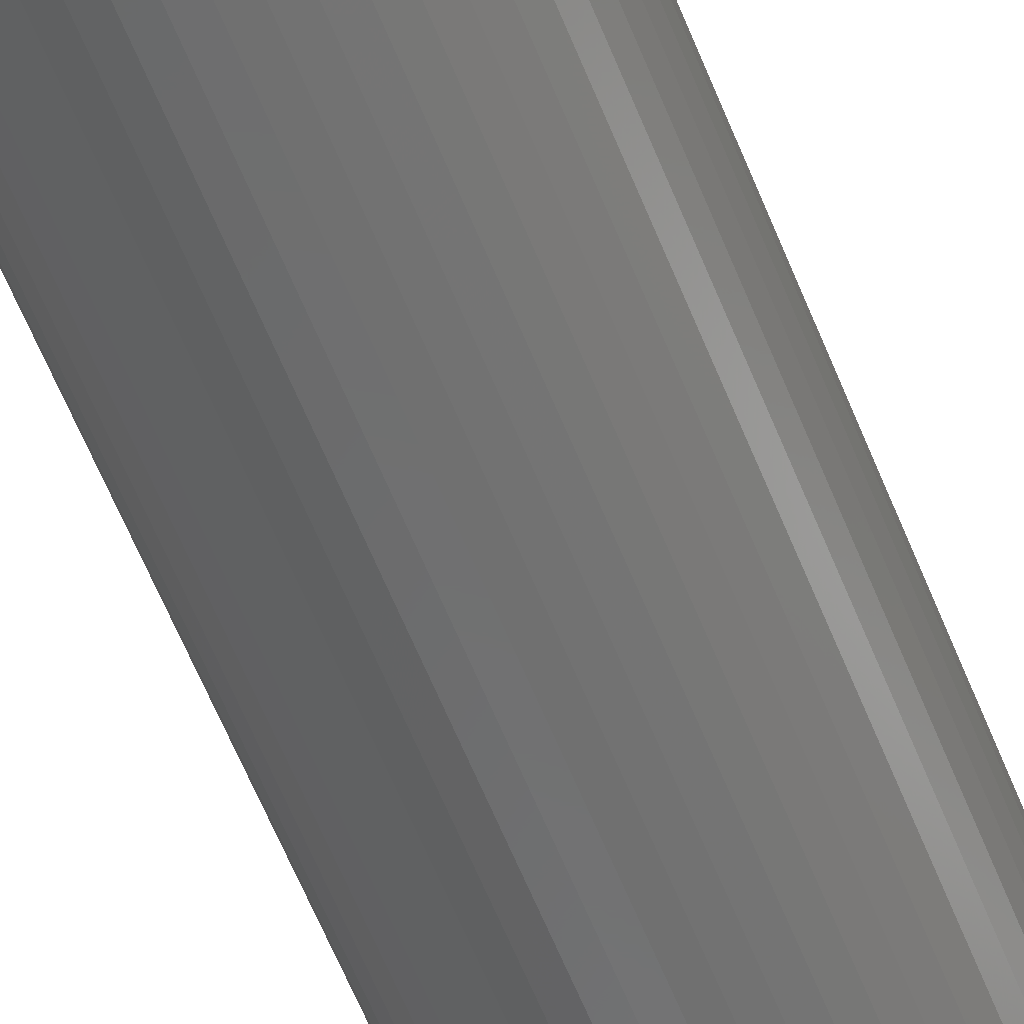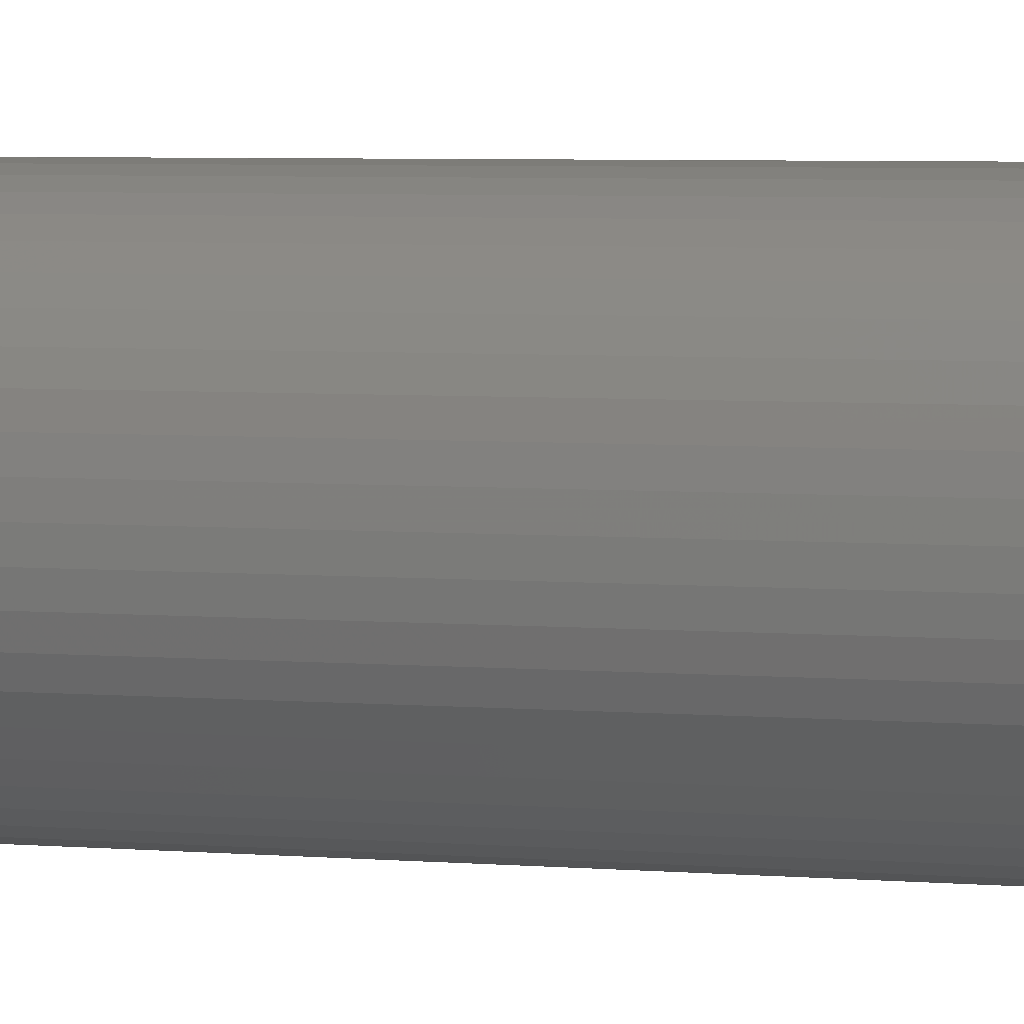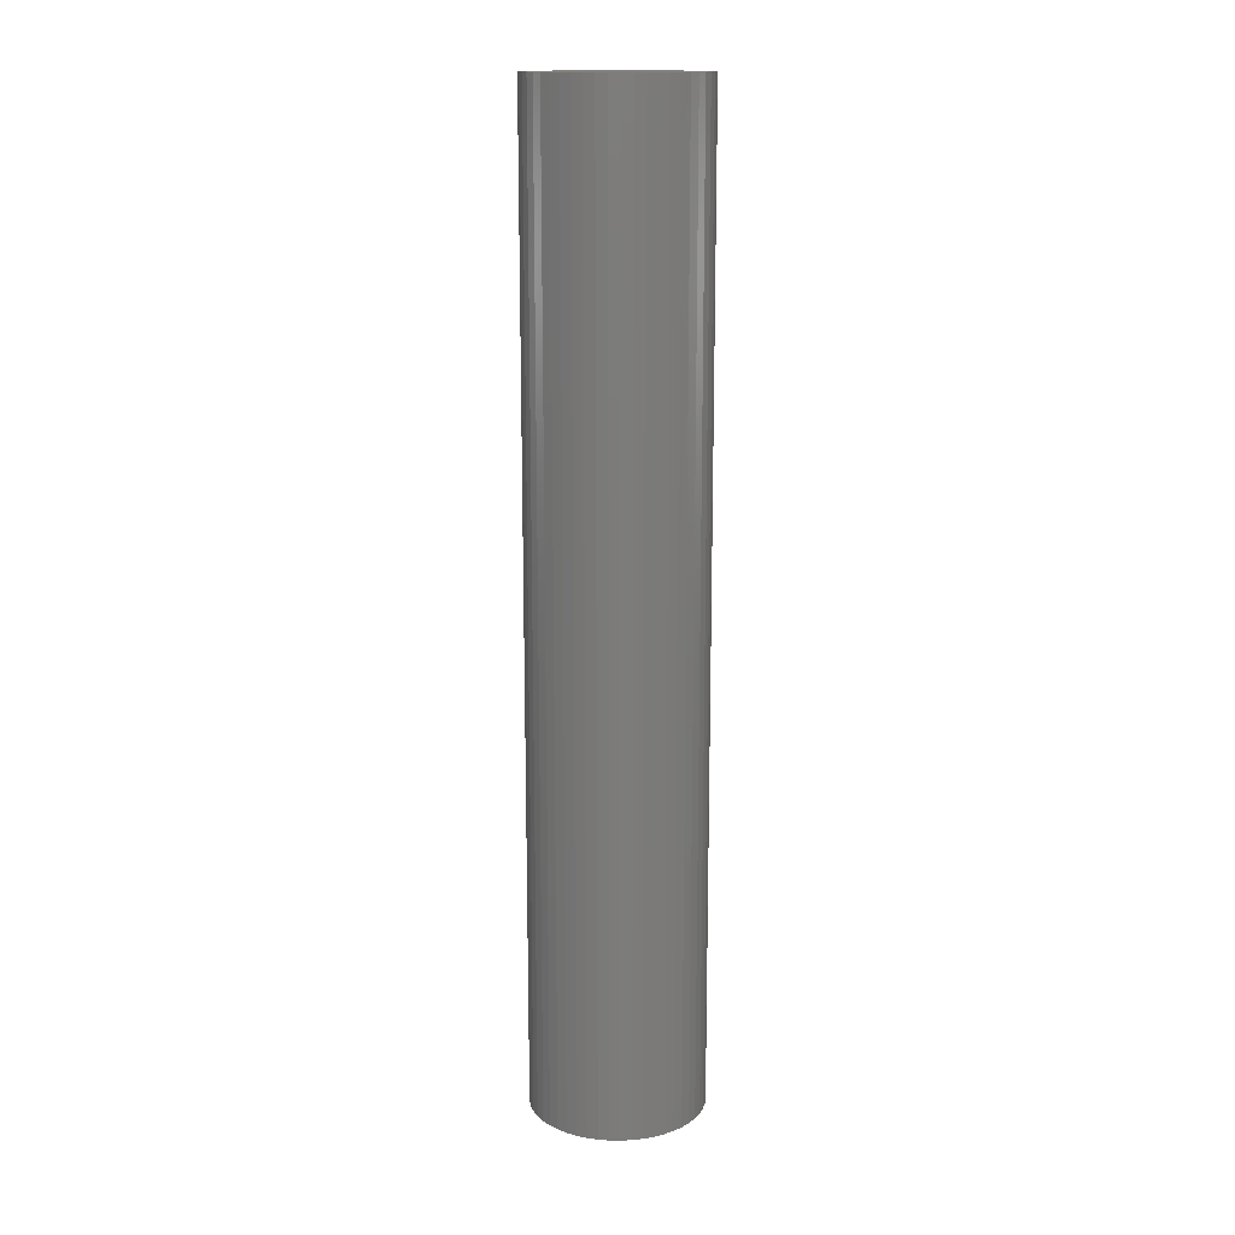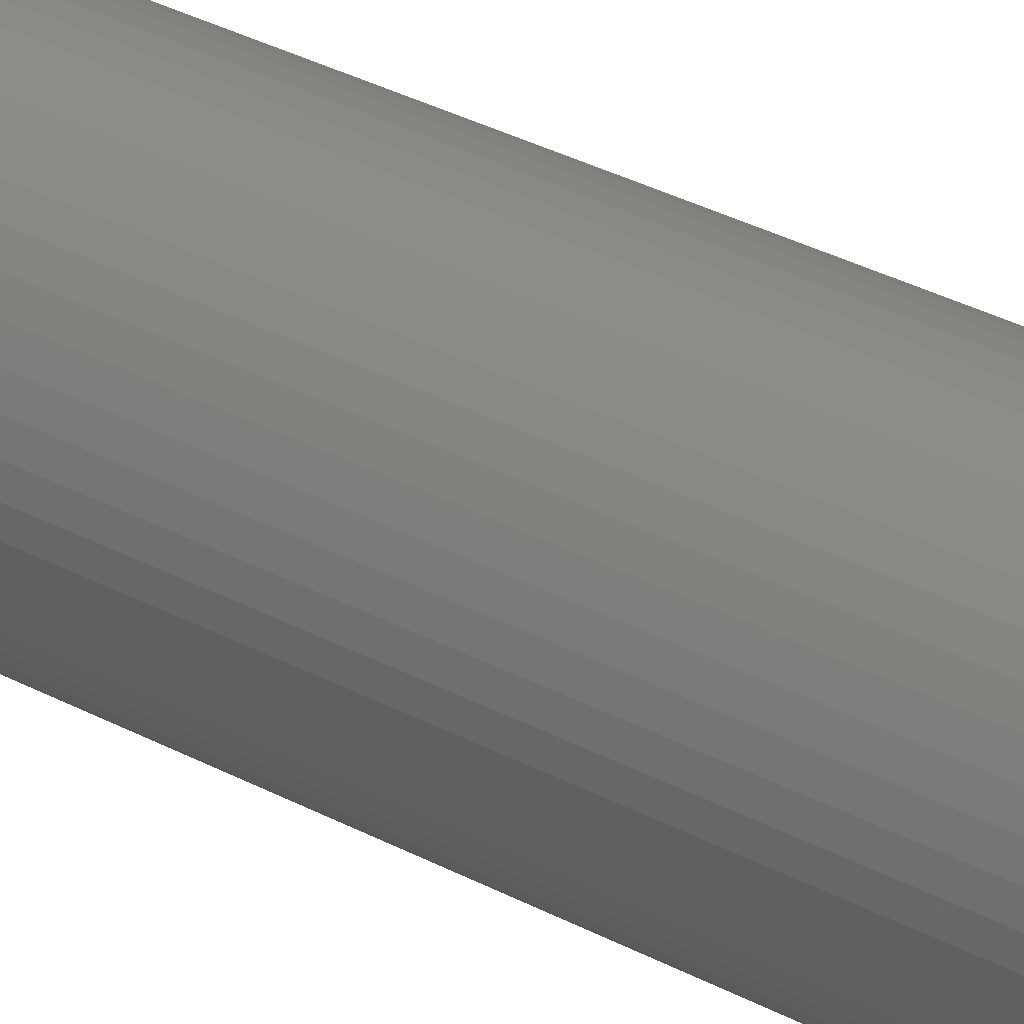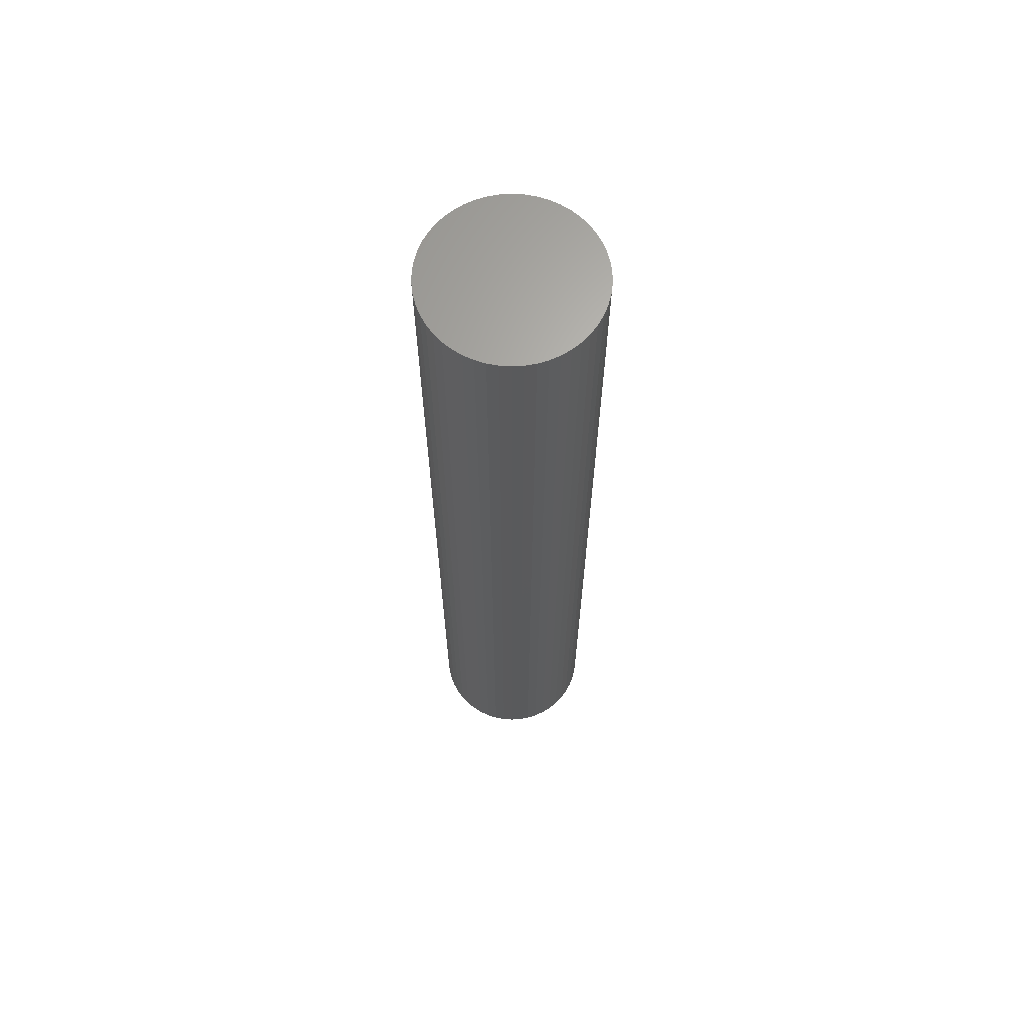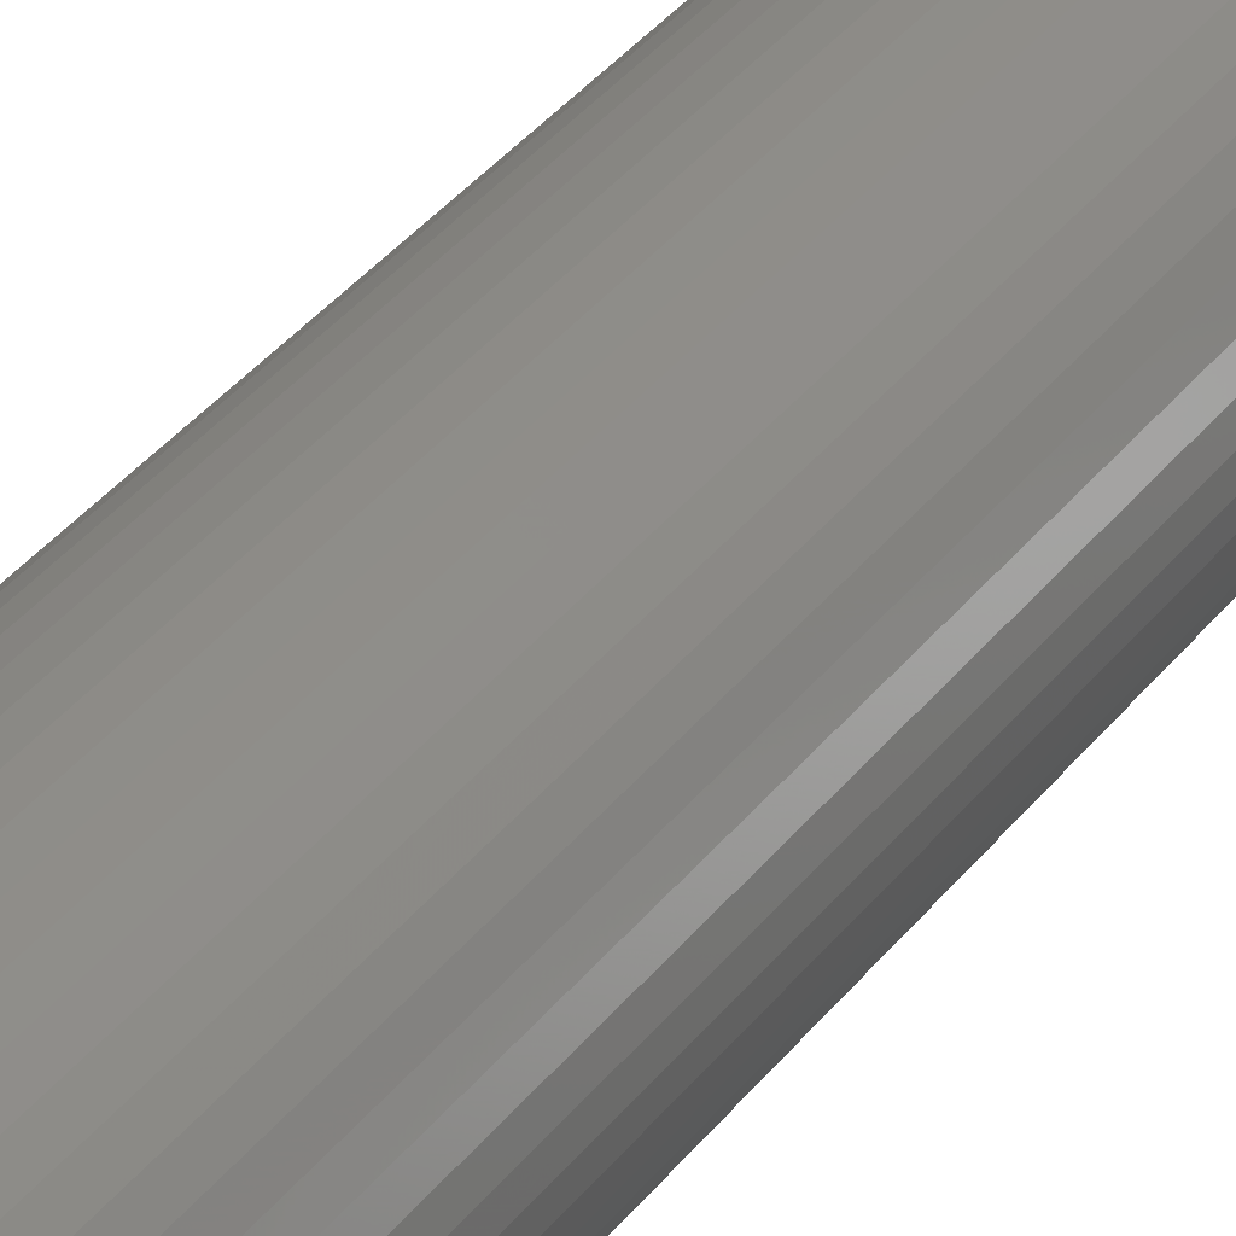
<metadata>
{"format":"stl","ext":"stl","renderer":"f3d","projection":"perspective","resolution":1024,"background":"white","views":[{"elev":-59.3,"azim":-158.5,"up":"+Y"},{"elev":3.2,"azim":112.5,"up":"+Y"},{"elev":15.1,"azim":109.6,"up":"+Z"},{"elev":31.9,"azim":127.4,"up":"+Y"},{"elev":65.7,"azim":-68.2,"up":"+Z"},{"elev":34.0,"azim":31.0,"up":"+Y"}]}
</metadata>
<code>
# stl→obj: 100 verts, 196 faces
v 5.85 0 33
v 5.804 0.7332 -33
v 5.804 0.7332 33
v 5.85 0 -33
v 5.666 1.455 -33
v 5.666 1.455 33
v -5.85 0 -33
v -5.804 0.7332 33
v -5.804 0.7332 -33
v -5.85 0 33
v 0.3673 5.838 -33
v -0.3673 5.838 33
v 0.3673 5.838 33
v -0.3673 5.838 -33
v 5.804 -0.7332 -33
v 5.666 -1.455 -33
v 5.439 -2.154 -33
v 5.439 2.154 -33
v 5.126 -2.818 -33
v 5.126 2.818 -33
v 4.733 -3.439 -33
v 4.733 3.439 -33
v 4.264 -4.005 -33
v 4.264 4.005 -33
v 3.729 -4.508 -33
v 3.729 4.508 -33
v 3.135 -4.939 -33
v 3.135 4.939 -33
v 2.491 -5.293 -33
v 2.491 5.293 -33
v 1.808 -5.564 -33
v 1.808 5.564 -33
v 1.096 -5.746 -33
v 1.096 5.746 -33
v 0.3673 -5.838 -33
v -0.3673 -5.838 -33
v -1.096 -5.746 -33
v -1.096 5.746 -33
v -1.808 -5.564 -33
v -1.808 5.564 -33
v -2.491 -5.293 -33
v -2.491 5.293 -33
v -3.135 -4.939 -33
v -3.135 4.939 -33
v -3.729 -4.508 -33
v -3.729 4.508 -33
v -4.264 -4.005 -33
v -4.264 4.005 -33
v -4.733 -3.439 -33
v -4.733 3.439 -33
v -5.126 -2.818 -33
v -5.126 2.818 -33
v -5.439 -2.154 -33
v -5.439 2.154 -33
v -5.666 -1.455 -33
v -5.666 1.455 -33
v -5.804 -0.7332 -33
v 4.264 -4.005 33
v 3.729 -4.508 33
v 3.729 4.508 33
v 4.264 4.005 33
v -4.264 4.005 33
v -3.729 4.508 33
v -2.491 5.293 33
v -1.808 5.564 33
v 5.439 2.154 33
v 5.126 2.818 33
v 1.808 5.564 33
v 2.491 5.293 33
v 3.135 4.939 33
v -5.126 2.818 33
v -5.439 2.154 33
v -4.733 3.439 33
v -5.666 1.455 33
v 5.804 -0.7332 33
v 5.666 -1.455 33
v 5.439 -2.154 33
v 5.126 -2.818 33
v 4.733 3.439 33
v 4.733 -3.439 33
v 3.135 -4.939 33
v 2.491 -5.293 33
v 1.808 -5.564 33
v 1.096 5.746 33
v 1.096 -5.746 33
v 0.3673 -5.838 33
v -0.3673 -5.838 33
v -1.096 5.746 33
v -1.096 -5.746 33
v -1.808 -5.564 33
v -2.491 -5.293 33
v -3.135 4.939 33
v -3.135 -4.939 33
v -3.729 -4.508 33
v -4.264 -4.005 33
v -4.733 -3.439 33
v -5.126 -2.818 33
v -5.439 -2.154 33
v -5.666 -1.455 33
v -5.804 -0.7332 33
f 1 2 3
f 2 1 4
f 3 5 6
f 5 3 2
f 7 8 9
f 8 7 10
f 11 12 13
f 12 11 14
f 15 2 4
f 16 2 15
f 16 5 2
f 17 5 16
f 17 18 5
f 19 18 17
f 19 20 18
f 21 20 19
f 21 22 20
f 23 22 21
f 23 24 22
f 25 24 23
f 25 26 24
f 27 26 25
f 27 28 26
f 29 28 27
f 29 30 28
f 31 30 29
f 31 32 30
f 33 32 31
f 33 34 32
f 35 34 33
f 35 11 34
f 36 11 35
f 36 14 11
f 37 14 36
f 37 38 14
f 39 38 37
f 39 40 38
f 41 40 39
f 41 42 40
f 43 42 41
f 43 44 42
f 45 44 43
f 45 46 44
f 47 46 45
f 47 48 46
f 49 48 47
f 49 50 48
f 51 50 49
f 51 52 50
f 53 52 51
f 53 54 52
f 55 54 53
f 55 56 54
f 57 56 55
f 57 9 56
f 9 57 7
f 25 58 59
f 58 25 23
f 24 60 61
f 60 24 26
f 46 62 63
f 62 46 48
f 40 64 65
f 64 40 42
f 66 20 67
f 20 66 18
f 30 68 69
f 68 30 32
f 28 69 70
f 69 28 30
f 54 71 52
f 71 54 72
f 50 62 48
f 62 50 73
f 56 72 54
f 72 56 74
f 3 75 1
f 6 75 3
f 6 76 75
f 66 76 6
f 66 77 76
f 67 77 66
f 67 78 77
f 79 78 67
f 79 80 78
f 61 80 79
f 61 58 80
f 60 58 61
f 60 59 58
f 70 59 60
f 70 81 59
f 69 81 70
f 69 82 81
f 68 82 69
f 68 83 82
f 84 83 68
f 84 85 83
f 13 85 84
f 13 86 85
f 12 86 13
f 12 87 86
f 88 87 12
f 88 89 87
f 65 89 88
f 65 90 89
f 64 90 65
f 64 91 90
f 92 91 64
f 92 93 91
f 63 93 92
f 63 94 93
f 62 94 63
f 62 95 94
f 73 95 62
f 73 96 95
f 71 96 73
f 71 97 96
f 72 97 71
f 72 98 97
f 74 98 72
f 74 99 98
f 8 99 74
f 8 100 99
f 100 8 10
f 14 88 12
f 88 14 38
f 31 82 83
f 82 31 29
f 67 22 79
f 22 67 20
f 32 84 68
f 84 32 34
f 26 70 60
f 70 26 28
f 42 92 64
f 92 42 44
f 75 4 1
f 4 75 15
f 80 19 78
f 19 80 21
f 76 15 75
f 15 76 16
f 47 94 95
f 94 47 45
f 51 98 53
f 98 51 97
f 47 96 49
f 96 47 95
f 36 86 87
f 86 36 35
f 29 81 82
f 81 29 27
f 6 18 66
f 18 6 5
f 79 24 61
f 24 79 22
f 34 13 84
f 13 34 11
f 52 73 50
f 73 52 71
f 9 74 56
f 74 9 8
f 44 63 92
f 63 44 46
f 38 65 88
f 65 38 40
f 58 21 80
f 21 58 23
f 78 17 77
f 17 78 19
f 41 90 91
f 90 41 39
f 53 99 55
f 99 53 98
f 55 100 57
f 100 55 99
f 57 10 7
f 10 57 100
f 33 83 85
f 83 33 31
f 35 85 86
f 85 35 33
f 77 16 76
f 16 77 17
f 37 87 89
f 87 37 36
f 43 91 93
f 91 43 41
f 49 97 51
f 97 49 96
f 27 59 81
f 59 27 25
f 39 89 90
f 89 39 37
f 45 93 94
f 93 45 43

</code>
